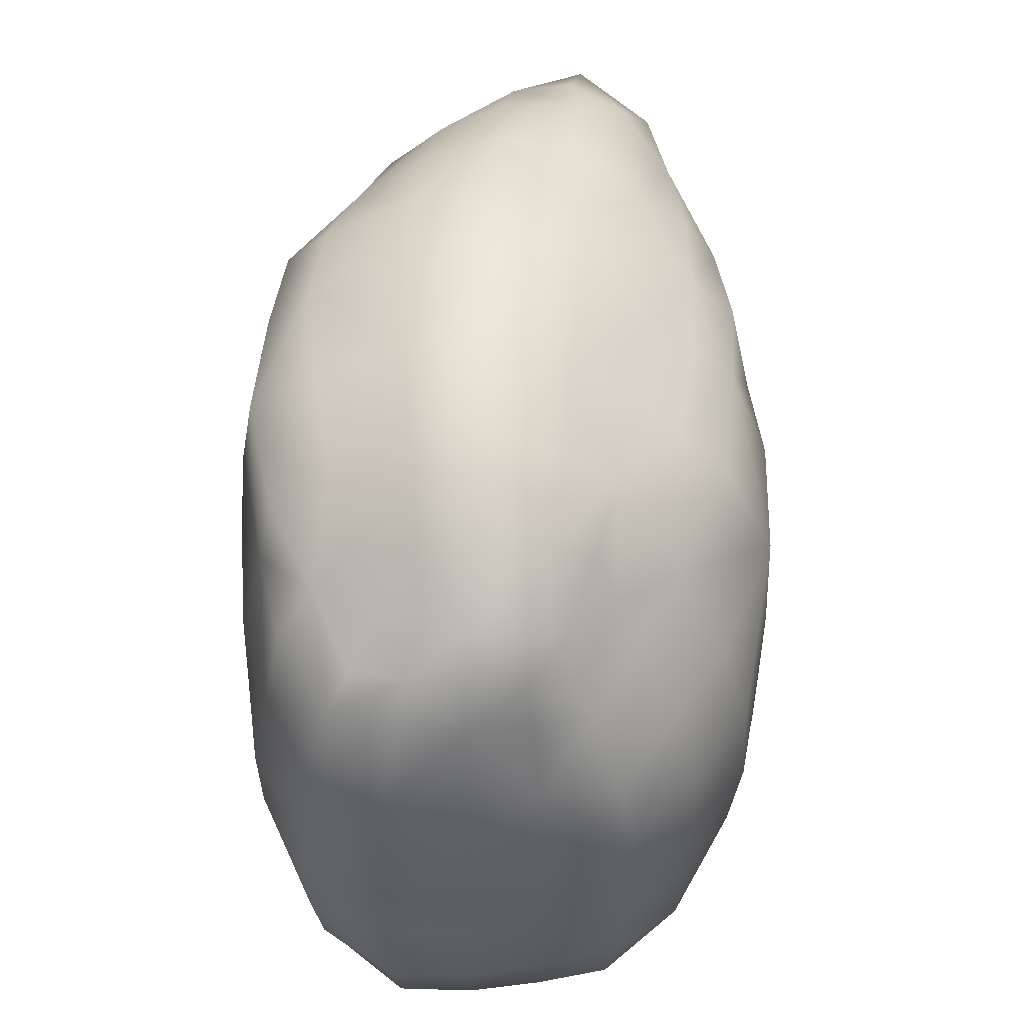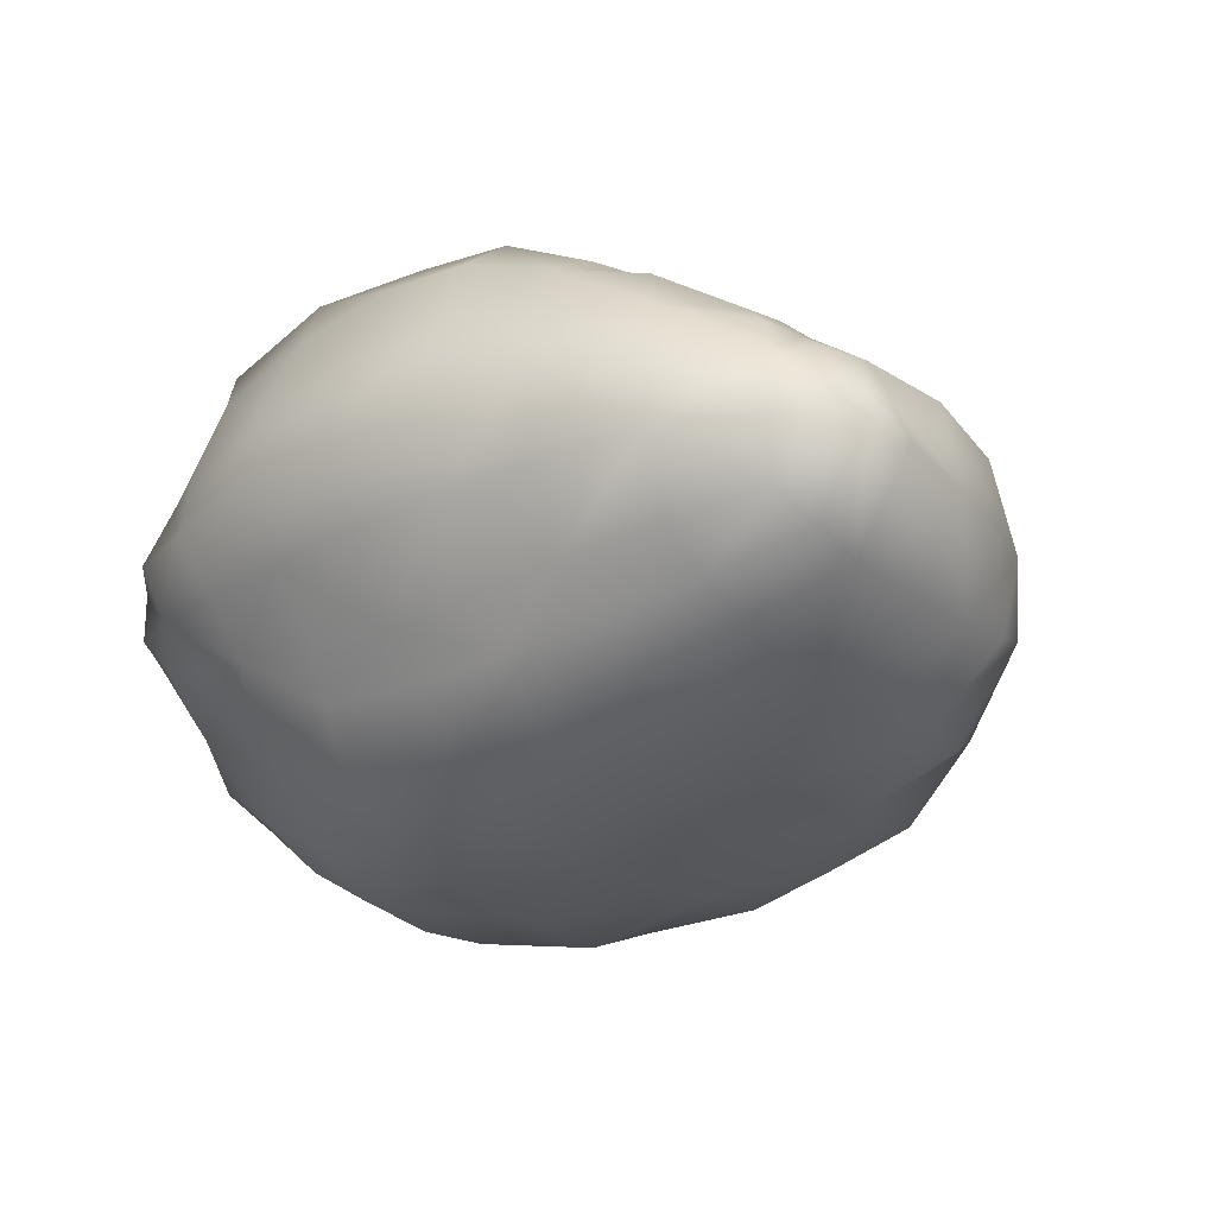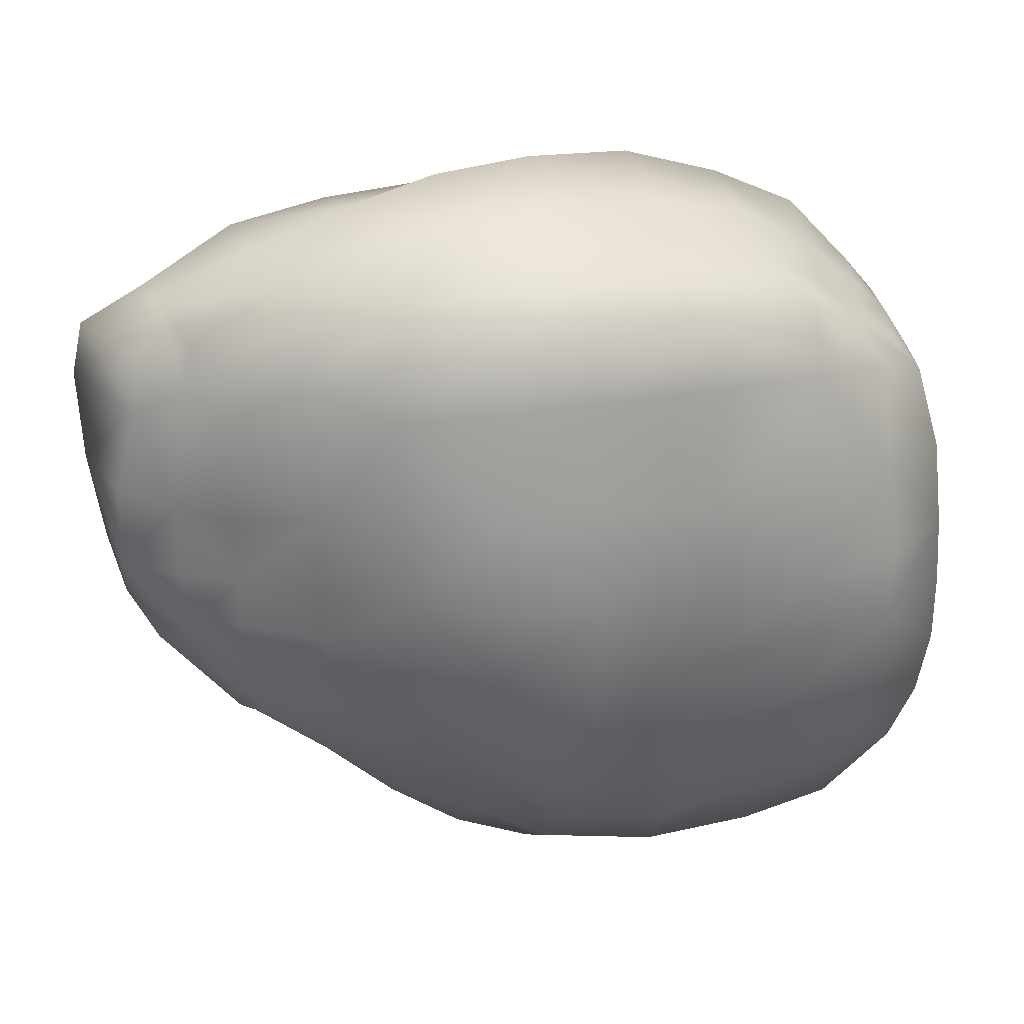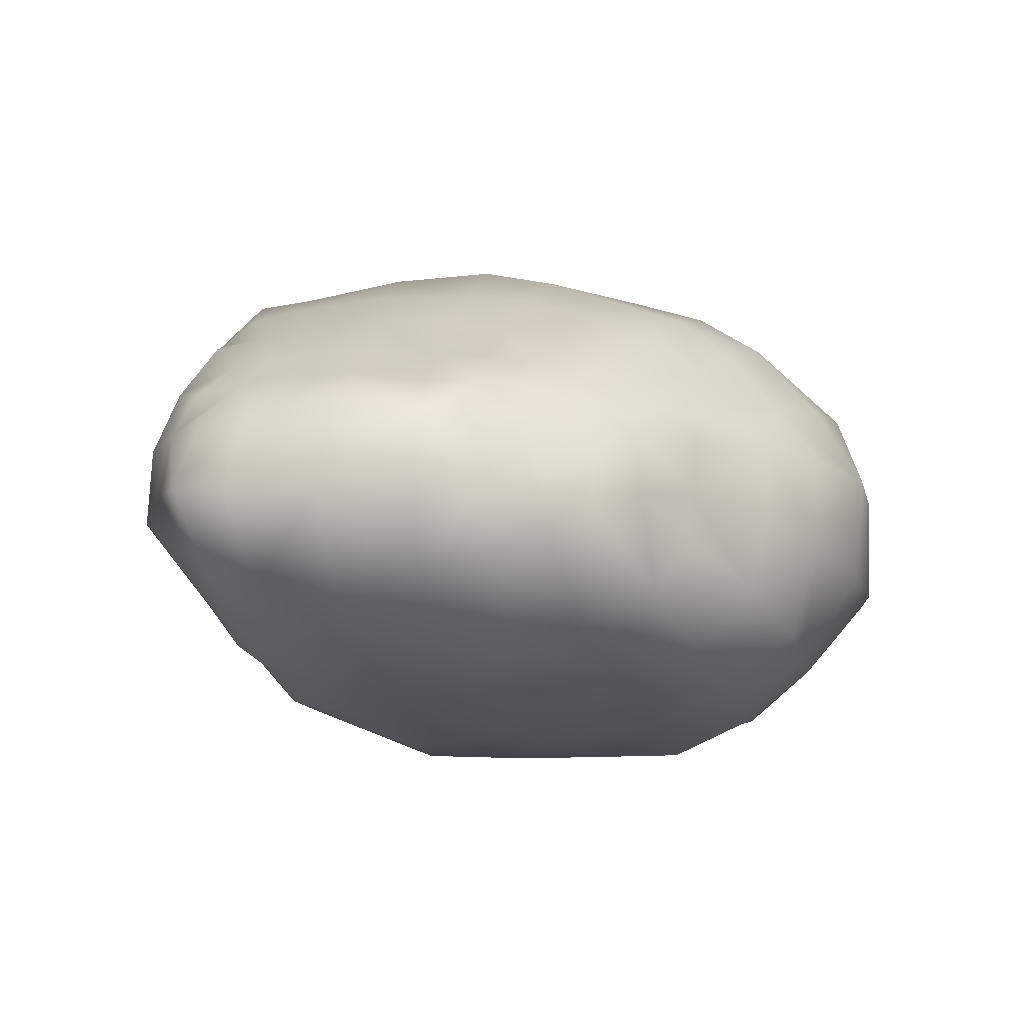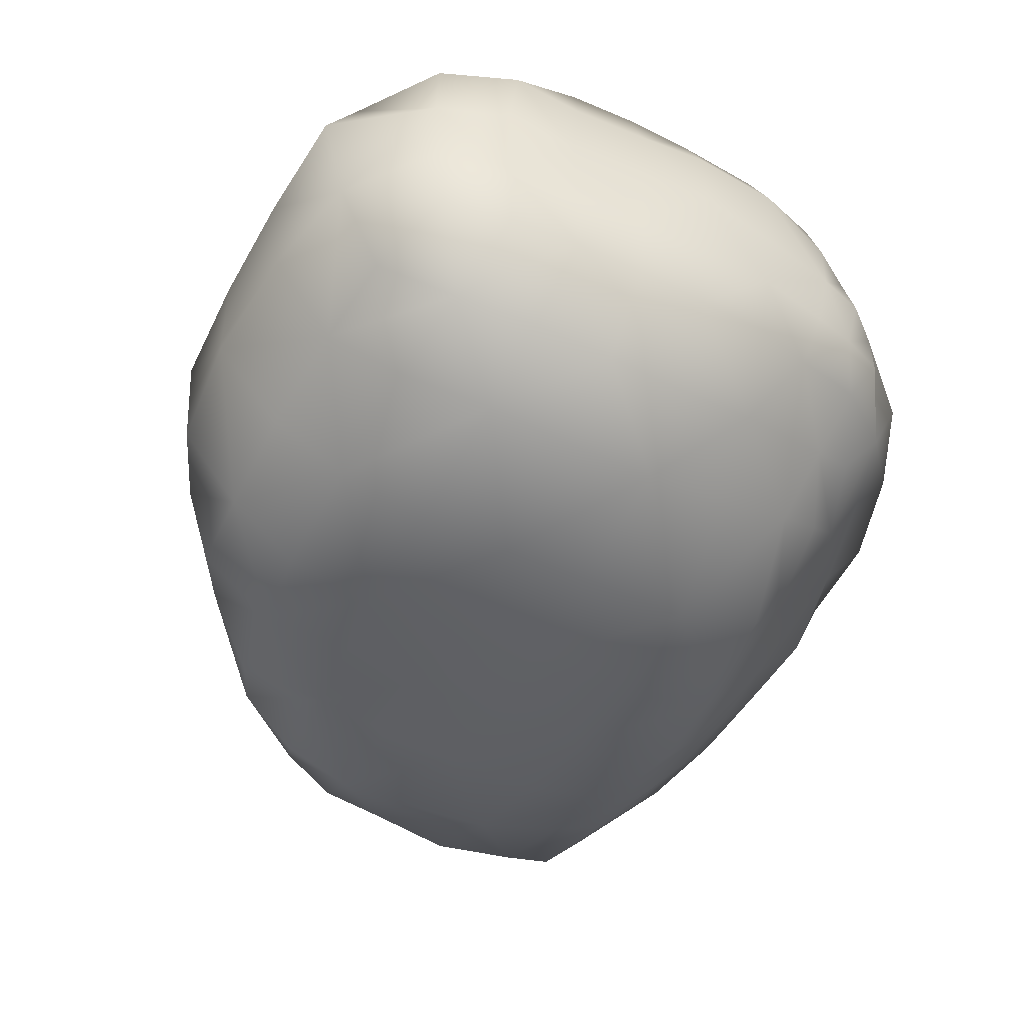
<metadata>
{"format":"obj","ext":"obj","renderer":"f3d","projection":"perspective","resolution":1024,"background":"white","views":[{"elev":49.4,"azim":-86.7,"up":"+Z"},{"elev":-26.2,"azim":36.2,"up":"+Y"},{"elev":24.5,"azim":162.4,"up":"+Z"},{"elev":-11.0,"azim":101.8,"up":"+Y"},{"elev":-52.3,"azim":-115.8,"up":"+Y"}]}
</metadata>
<code>
v  -26.01 -41.25 22.51
v  -41.27 -31.67 21.69
v  -42.49 -32.37 5.666
v  -0.3349 -45.51 21.71
v  0.4677 -44.64 43.66
v  -26.77 -42.07 5.021
v  -0.1374 -45.52 3.764
v  -23.72 -36.06 41.28
v  -38.6 -27.23 38.82
v  -54.74 -19.75 20.32
v  -46.45 -11.4 49.07
v  -52.61 -16.91 35.61
v  -19.76 -26.94 58.34
v  -32.77 -18.75 53.41
v  2.398 -34.61 63.35
v  26.07 -35.95 64.53
v  25.93 -43.93 43.21
v  45.48 -40.54 42
v  45.41 -35.91 63.64
v  25.73 -44.4 20.32
v  44.98 -41.32 20.35
v  26.38 -43.86 2.861
v  44.92 -39.6 4.038
v  64.06 -37.3 20.35
v  62.8 -34.41 -9.99
v  63.63 -36.43 5.104
v  26.88 -41.18 -14.42
v  44.62 -36.91 -11.94
v  -0.002662 -45.43 -14.62
v  1.683 -38.08 -31.36
v  26.81 -38.19 -32.01
v  45.67 -34.89 -29.96
v  60.16 -16.25 -38.32
v  64.71 -30.84 -28.06
v  25.73 -27.69 -46.1
v  44.56 -24.43 -45.48
v  3.689 -26.96 -45.8
v  -18.21 -24.72 -43.91
v  -23.4 -35.66 -29.83
v  -40.79 -30.06 -26.74
v  -36 -22.39 -41.29
v  -26.46 -39.89 -12.34
v  -42.05 -30.88 -10.32
v  -55.38 -19.36 6.401
v  -55.16 -18.46 -7.505
v  -54.04 -17.91 -21.25
v  -51.05 -16.06 -34.47
v  73.15 -8.484 -27.99
v  81.87 -19.76 -21.87
v  87.95 -1.494 -19.9
v  96.08 -6.838 -12.7
v  102.3 -11.76 -3.789
v  85.5 -27.45 -9.234
v  105.5 -16.27 7.697
v  86.78 -31.59 5.385
v  105.1 -18.61 20.32
v  86.38 -31.92 20.03
v  106 -20.66 37.18
v  85.69 -30.91 39.06
v  64.72 -36.95 40.86
v  103.3 -19.82 53.79
v  83.71 -25.98 57.3
v  64.23 -32.28 60.86
v  -58.01 -3.656 -8.697
v  -57.21 -3.2 -22.9
v  -59.02 -4.05 5.818
v  -59.34 11.38 -9.758
v  -59.54 27.75 -8.392
v  -60.78 27.26 -23.14
v  -59.85 11.56 -24.6
v  -60.25 11.51 5.275
v  -60.01 27.79 6.043
v  -55.14 43.38 -6.539
v  -60.66 11.65 20.32
v  -60.68 27.91 20.56
v  -54.86 43.17 20.32
v  -55.32 43.54 6.883
v  -58.42 -4.193 20.41
v  -55.72 -2.49 36.06
v  -51.5 -0.4285 51.32
v  -54.19 11.41 52.6
v  -57.74 11.51 36.53
v  -43.8 -8.722 57.07
v  -48.8 0.5928 60.07
v  -40.61 -5.617 64.67
v  -44.97 1.813 68.83
v  -44.94 11.65 69
v  -51.21 11.39 61.8
v  -42.99 20.39 67.06
v  -49.26 22.59 60.96
v  -40.68 28.99 64.74
v  -46.07 32.98 58.99
v  -50.96 36.7 52.71
v  -53.95 24.27 53.24
v  -54.14 40.83 36.82
v  -59.53 26.42 37.26
v  -53.29 41.52 -20.12
v  -49.43 37.74 -32.85
v  -55.2 11.65 -38.62
v  -55.64 26.24 -38.47
v  -53.49 -2.314 -36.81
v  -38.15 51.16 -8.816
v  -36.07 47.54 -22.62
v  -39.01 53.66 5.368
v  -19.44 53.25 -9.871
v  3.004 54.58 -10.38
v  3.641 50.07 -24.47
v  -18.41 49.32 -23.84
v  -20.16 56.36 4.446
v  2.743 57.95 4.5
v  25.47 55.61 -10.8
v  -20.56 57.96 18.99
v  2.49 60.95 19.62
v  25.73 61.28 20.32
v  25.69 59.08 4.645
v  -39.26 54.19 19.83
v  -38.63 50.64 38.62
v  -38.27 47.18 57.95
v  -21.93 52.27 60.16
v  -21.79 57.06 39.84
v  -33.79 40.63 66.06
v  -28.8 34.22 72.86
v  -15.96 38.76 79.75
v  -20.83 49.39 73.17
v  4.681 43.56 82.11
v  2.295 55.89 75.45
v  25.73 46.88 82.64
v  26.24 55.52 74.02
v  26.39 57.29 61.83
v  1.804 58.23 62.18
v  42.99 45.66 82.35
v  45.02 53.98 73.02
v  59.09 40.75 78.34
v  61.62 46.07 69.29
v  62.45 47.64 58.68
v  45.22 55.22 60.94
v  76.39 36.15 72.29
v  77.1 37.67 62.5
v  90.92 27.76 63.52
v  92.1 29 55.77
v  92.72 29.52 47.81
v  77.98 39.2 53.33
v  96.71 20.79 69.17
v  98.29 21.78 59.88
v  100.5 11.65 73.08
v  105.7 14.69 64.47
v  107.4 16.45 54.39
v  100.1 22.99 51.1
v  111.8 14.93 37.46
v  101.5 22.37 35.62
v  90.63 27.47 20.32
v  92.08 29.05 34.02
v  111.5 11.65 20.32
v  101.5 20.15 20.19
v  77.59 39.63 37
v  61.35 48.99 21.42
v  62.43 49.43 40.07
v  76.45 38.88 20.79
v  45.37 58.33 40.84
v  26.09 59.53 41.1
v  44.88 59.06 20.6
v  2.107 60.48 40.71
v  44.43 55.91 5.818
v  75.72 36.95 9.397
v  61.27 47.43 8.059
v  90.74 27.36 10.5
v  99.2 20.8 9.901
v  89.03 25.05 1.226
v  105.9 12.07 10.1
v  98.7 11.78 0.7219
v  94.8 19.18 0.4607
v  92.65 11.89 -8.807
v  89.82 17.54 -8.132
v  82.7 19.54 -14.65
v  86.15 22.57 -6.924
v  85.88 11.65 -17.83
v  84.53 15.79 -16.46
v  69.18 26.75 -21.93
v  72.62 31.61 -12.49
v  60.02 43.65 -4.813
v  75.18 35.25 -2.181
v  54.09 32.13 -27.57
v  58.28 39.81 -17.42
v  43.35 51.07 -8.328
v  42.7 46.27 -21.76
v  25.95 50.81 -25.11
v  25.73 42.75 -37.86
v  40.15 37.8 -33.02
v  -16.95 42.52 -36.64
v  4.321 44.69 -38.91
v  -33.46 40.95 -35.44
v  103.5 0.5423 -3.038
v  95.53 3.051 -11.47
v  109.3 -1.811 7.621
v  87.81 5.295 -19.76
v  112.3 -4.093 19.8
v  115.3 -3.947 38.02
v  116.4 -3.128 56.49
v  114.4 -2.366 67.18
v  101.8 -0.7106 74.42
v  98.25 -11.79 70.85
v  102.9 -17.43 63.85
v  -29.9 -14.7 62.07
v  -16.5 -21.51 67.91
v  4.629 -25.27 70.42
v  -12.17 -14.02 75.48
v  25.91 -27.47 71.27
v  25.73 -19.38 78.44
v  6.762 -16.78 77.06
v  44.59 -27.18 71.63
v  63.33 -25.83 70.7
v  61.71 -16.7 78.04
v  43.8 -18.61 79.04
v  82.6 -22.14 67.41
v  80.18 -14.64 75.02
v  83.31 -2.781 84.36
v  83.07 12.68 83.56
v  64.06 13.22 90.75
v  63.76 -3.32 88.05
v  80.32 25.27 79.07
v  62.13 27.78 86.02
v  44.29 29.71 90.8
v  25.72 29.82 91.33
v  25.73 11.65 97.31
v  45.15 12.39 95.56
v  4.147 27.21 90.58
v  -16.44 6.726 89.32
v  4.208 8.887 95.88
v  -16.66 23.1 85.62
v  5.532 -4.583 86.42
v  25.72 -5.257 90.21
v  44.68 -4.377 89.16
v  -14.19 -3.436 82.1
v  -30.55 -2.132 77.52
v  -32.76 8.847 82.06
v  -30.6 22.08 77.27
v  -26.95 -10.5 70.87
v  70.54 19.86 -26.12
v  55.52 22.86 -34.49
v  41.25 25.84 -42.81
v  71.09 12.47 -29.22
v  71.8 1.798 -28.08
v  57.02 13.68 -41.51
v  59.77 -1.438 -41.94
v  44.32 -5.728 -51.35
v  26.77 -9.755 -58.29
v  25.73 11.65 -60.25
v  42.18 13 -52.35
v  2.996 -10.38 -59.76
v  -19.97 10.89 -59.36
v  2.862 11.35 -60.43
v  -20.49 -9.125 -56.99
v  3.47 30.72 -53.76
v  26.09 28.17 -50.39
v  -19.55 30.25 -53.14
v  -38.41 29.91 -49.63
v  -41.7 12 -56.95
v  -39.66 -7.098 -51.34
g RetopoGroup2_RetopoGroup2
f 1 2 3
f 1 4 5
f 1 6 7
f 1 8 9
f 1 3 6
f 1 5 8
f 1 7 4
f 1 9 2
f 10 2 9
f 10 3 2
f 11 12 9
f 13 14 9
f 11 9 14
f 10 9 12
f 13 9 8
f 13 8 5
f 13 5 15
f 16 15 5
f 16 17 18
f 16 5 17
f 16 18 19
f 20 17 5
f 20 18 17
f 20 5 4
f 20 21 18
f 20 4 7
f 20 22 23
f 20 7 22
f 20 23 21
f 24 21 23
f 24 18 21
f 25 26 23
f 27 28 23
f 25 23 28
f 24 23 26
f 27 23 22
f 27 22 7
f 27 29 30
f 27 31 32
f 27 30 31
f 27 32 28
f 27 7 29
f 25 28 32
f 33 34 32
f 35 36 32
f 25 32 34
f 33 32 36
f 35 32 31
f 35 31 30
f 35 30 37
f 38 37 30
f 38 39 40
f 38 30 39
f 38 40 41
f 42 39 30
f 42 40 39
f 42 30 29
f 42 29 7
f 42 6 3
f 42 43 40
f 42 3 43
f 42 7 6
f 10 44 3
f 45 43 3
f 45 3 44
f 45 40 43
f 45 46 40
f 47 40 46
f 47 41 40
f 33 48 49
f 33 49 34
f 50 49 48
f 50 51 49
f 52 53 49
f 25 34 49
f 52 49 51
f 25 49 53
f 52 54 55
f 52 55 53
f 25 53 55
f 25 55 26
f 56 57 55
f 24 26 55
f 56 55 54
f 24 55 57
f 56 58 59
f 56 59 57
f 24 57 59
f 24 60 18
f 24 59 60
f 61 62 59
f 63 60 59
f 61 59 58
f 63 59 62
f 63 18 60
f 63 19 18
f 45 64 65
f 45 44 66
f 45 65 46
f 45 66 64
f 67 64 66
f 67 65 64
f 67 68 69
f 67 70 65
f 67 71 72
f 67 69 70
f 67 72 68
f 67 66 71
f 73 68 72
f 73 69 68
f 74 75 72
f 76 77 72
f 74 72 71
f 76 72 75
f 73 72 77
f 74 71 66
f 10 78 66
f 10 66 44
f 74 66 78
f 10 12 79
f 10 79 78
f 74 78 79
f 11 80 79
f 81 82 79
f 11 79 12
f 74 79 82
f 81 79 80
f 11 83 84
f 11 84 80
f 81 80 84
f 85 86 84
f 87 88 84
f 85 84 83
f 87 84 86
f 81 84 88
f 87 89 90
f 87 90 88
f 81 88 90
f 91 92 90
f 93 94 90
f 81 90 94
f 91 90 89
f 93 90 92
f 93 95 96
f 93 96 94
f 81 94 96
f 81 96 82
f 74 82 96
f 76 75 96
f 74 96 75
f 76 96 95
f 73 97 69
f 98 69 97
f 99 70 69
f 98 100 69
f 99 69 100
f 99 101 65
f 99 65 70
f 47 65 101
f 47 46 65
f 73 102 103
f 73 77 104
f 73 103 97
f 73 104 102
f 105 102 104
f 105 103 102
f 105 106 107
f 105 108 103
f 105 109 110
f 105 107 108
f 105 110 106
f 105 104 109
f 111 106 110
f 111 107 106
f 112 113 110
f 114 115 110
f 112 110 109
f 114 110 113
f 111 110 115
f 112 109 104
f 76 116 104
f 76 104 77
f 112 104 116
f 76 95 117
f 76 117 116
f 112 116 117
f 93 118 117
f 119 120 117
f 93 117 95
f 112 117 120
f 119 117 118
f 93 92 121
f 93 121 118
f 119 118 121
f 91 122 121
f 123 124 121
f 91 121 92
f 123 121 122
f 119 121 124
f 123 125 126
f 123 126 124
f 119 124 126
f 127 128 126
f 129 130 126
f 119 126 130
f 127 126 125
f 129 126 128
f 127 131 132
f 127 132 128
f 129 128 132
f 133 134 132
f 135 136 132
f 129 132 136
f 133 132 131
f 135 132 134
f 133 137 138
f 133 138 134
f 135 134 138
f 139 140 138
f 141 142 138
f 135 138 142
f 139 138 137
f 141 138 140
f 139 143 144
f 139 144 140
f 141 140 144
f 145 146 144
f 147 148 144
f 141 144 148
f 145 144 143
f 147 144 146
f 147 149 150
f 147 150 148
f 141 148 150
f 151 152 150
f 153 154 150
f 141 150 152
f 151 150 154
f 153 150 149
f 141 152 155
f 151 155 152
f 141 155 142
f 135 142 155
f 156 157 155
f 151 158 155
f 135 155 157
f 156 155 158
f 135 157 159
f 135 159 136
f 156 159 157
f 129 136 159
f 114 160 159
f 156 161 159
f 129 159 160
f 114 159 161
f 129 160 162
f 129 162 130
f 114 162 160
f 114 113 162
f 114 161 163
f 114 163 115
f 156 163 161
f 156 158 164
f 156 165 163
f 156 164 165
f 151 164 158
f 151 166 164
f 151 154 167
f 151 167 166
f 168 166 167
f 168 164 166
f 153 169 167
f 170 171 167
f 168 167 171
f 153 167 154
f 170 167 169
f 170 172 173
f 170 173 171
f 168 171 173
f 174 175 173
f 176 177 173
f 168 173 175
f 174 173 177
f 176 173 172
f 174 178 179
f 174 179 175
f 168 175 179
f 180 181 179
f 182 183 179
f 180 179 183
f 182 179 178
f 168 179 181
f 168 181 164
f 180 164 181
f 180 165 164
f 180 163 165
f 111 115 163
f 180 184 163
f 111 163 184
f 111 184 185
f 111 186 107
f 111 185 186
f 180 185 184
f 180 183 185
f 187 186 185
f 182 188 185
f 187 185 188
f 182 185 183
f 187 107 186
f 189 108 107
f 187 190 107
f 189 107 190
f 189 191 103
f 189 103 108
f 98 103 191
f 98 97 103
f 119 130 162
f 112 120 162
f 119 162 120
f 112 162 113
f 170 192 193
f 170 169 194
f 170 193 172
f 170 194 192
f 52 192 194
f 52 193 192
f 52 51 193
f 52 194 54
f 50 193 51
f 50 195 193
f 176 193 195
f 176 172 193
f 56 54 194
f 56 196 197
f 56 197 58
f 56 194 196
f 153 196 194
f 153 197 196
f 153 149 197
f 153 194 169
f 147 197 149
f 147 198 197
f 147 146 199
f 147 199 198
f 61 198 199
f 61 197 198
f 145 200 199
f 201 202 199
f 145 199 146
f 201 199 200
f 61 199 202
f 61 58 197
f 11 14 203
f 11 203 83
f 13 203 14
f 13 204 203
f 13 15 205
f 13 205 204
f 206 204 205
f 206 203 204
f 16 207 205
f 208 209 205
f 16 205 15
f 208 205 207
f 206 205 209
f 16 19 210
f 16 210 207
f 208 207 210
f 63 211 210
f 212 213 210
f 63 210 19
f 212 210 211
f 208 210 213
f 63 62 214
f 63 214 211
f 212 211 214
f 61 202 214
f 201 215 214
f 61 214 62
f 201 214 202
f 212 214 215
f 201 200 216
f 201 216 215
f 212 215 216
f 145 217 216
f 218 219 216
f 212 216 219
f 145 216 200
f 218 216 217
f 145 143 220
f 145 220 217
f 218 217 220
f 139 137 220
f 133 221 220
f 218 220 221
f 139 220 143
f 133 220 137
f 133 131 222
f 133 222 221
f 218 221 222
f 127 223 222
f 224 225 222
f 127 222 131
f 224 222 223
f 218 222 225
f 127 125 226
f 127 226 223
f 224 223 226
f 227 228 226
f 123 229 226
f 227 226 229
f 224 226 228
f 123 226 125
f 224 228 230
f 227 230 228
f 224 231 232
f 224 230 231
f 224 232 225
f 208 231 230
f 208 232 231
f 206 209 230
f 227 233 230
f 206 230 233
f 208 230 209
f 208 213 232
f 212 232 213
f 212 219 232
f 218 225 232
f 218 232 219
f 206 233 234
f 227 234 233
f 227 235 234
f 227 229 236
f 227 236 235
f 87 235 236
f 87 234 235
f 123 122 236
f 91 89 236
f 123 236 229
f 91 236 122
f 87 236 89
f 87 86 234
f 85 234 86
f 85 83 203
f 85 237 234
f 85 203 237
f 206 237 203
f 206 234 237
f 182 178 238
f 182 239 240
f 182 238 239
f 182 240 188
f 174 238 178
f 174 177 238
f 176 238 177
f 176 241 238
f 176 195 242
f 176 242 241
f 243 241 242
f 243 238 241
f 50 48 242
f 33 244 242
f 243 242 244
f 50 242 195
f 33 242 48
f 33 36 245
f 33 245 244
f 243 244 245
f 35 246 245
f 247 248 245
f 35 245 36
f 247 245 246
f 243 245 248
f 35 37 249
f 35 249 246
f 247 246 249
f 250 251 249
f 38 252 249
f 250 249 252
f 247 249 251
f 38 249 37
f 247 251 253
f 250 253 251
f 247 254 240
f 247 253 254
f 247 240 248
f 243 248 240
f 187 188 240
f 243 240 239
f 187 240 254
f 187 254 253
f 187 253 190
f 189 190 253
f 189 255 256
f 189 253 255
f 189 256 191
f 250 255 253
f 250 256 255
f 250 257 256
f 250 252 258
f 250 258 257
f 99 257 258
f 99 256 257
f 38 41 258
f 47 101 258
f 38 258 252
f 47 258 41
f 99 258 101
f 99 100 256
f 98 256 100
f 98 191 256
f 243 239 238

</code>
